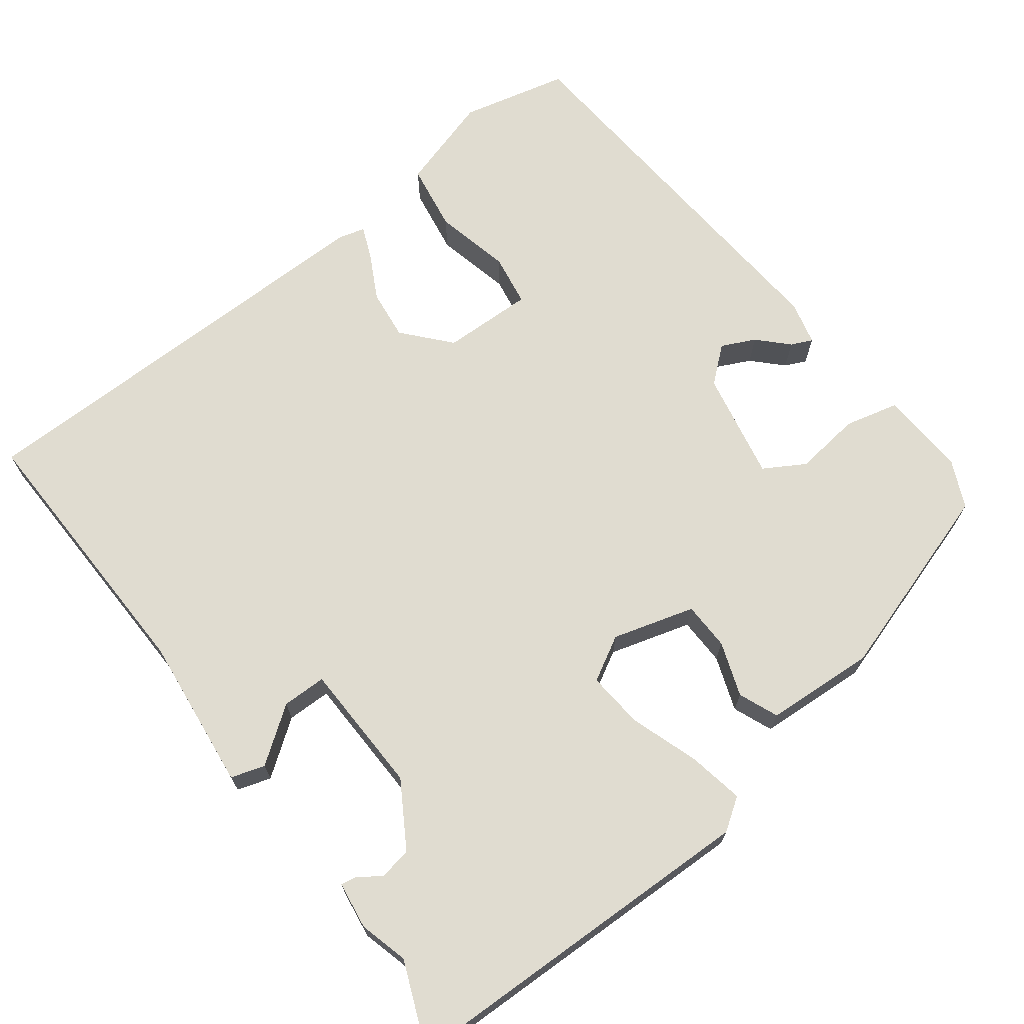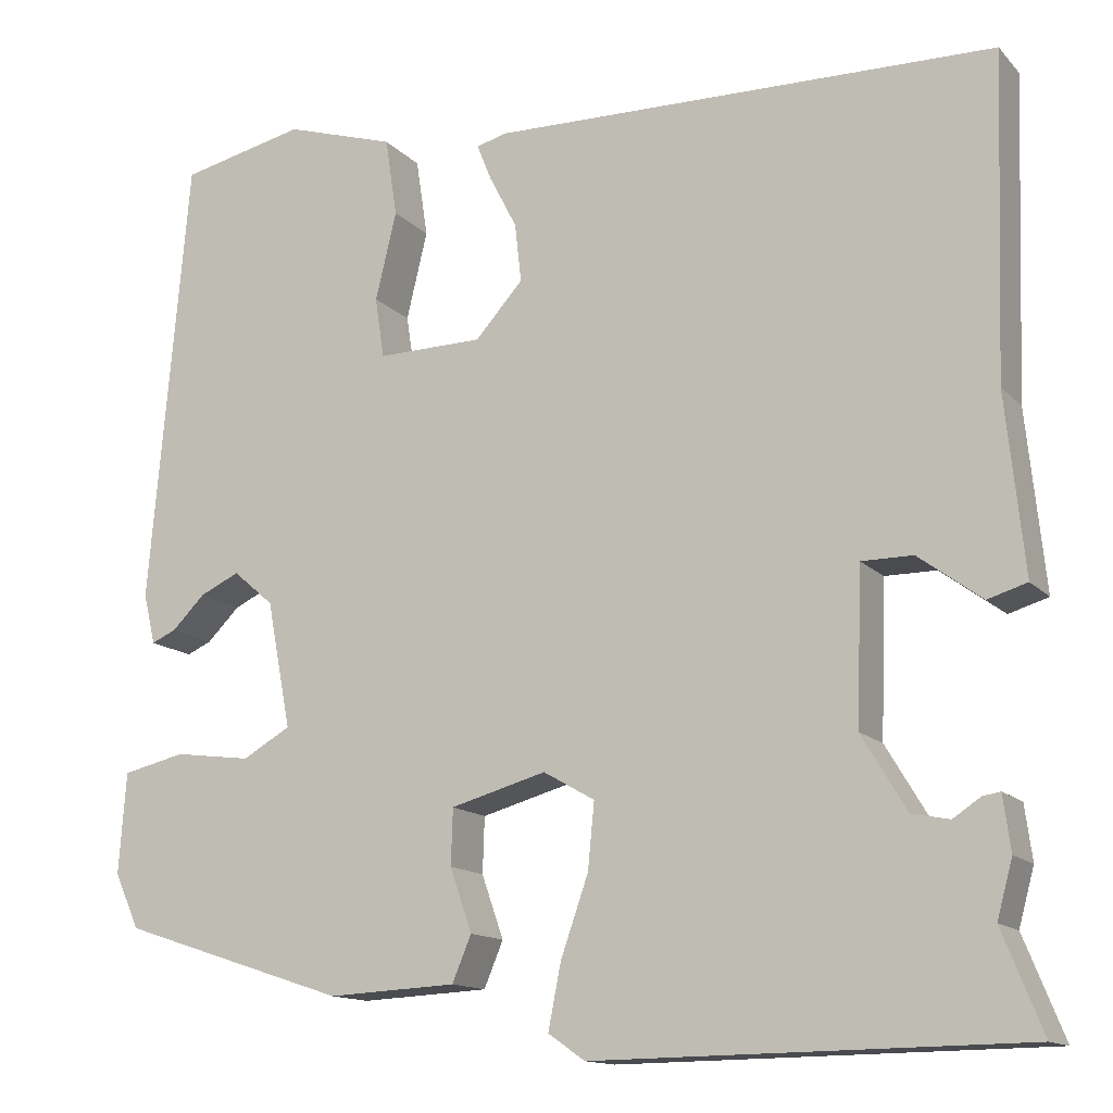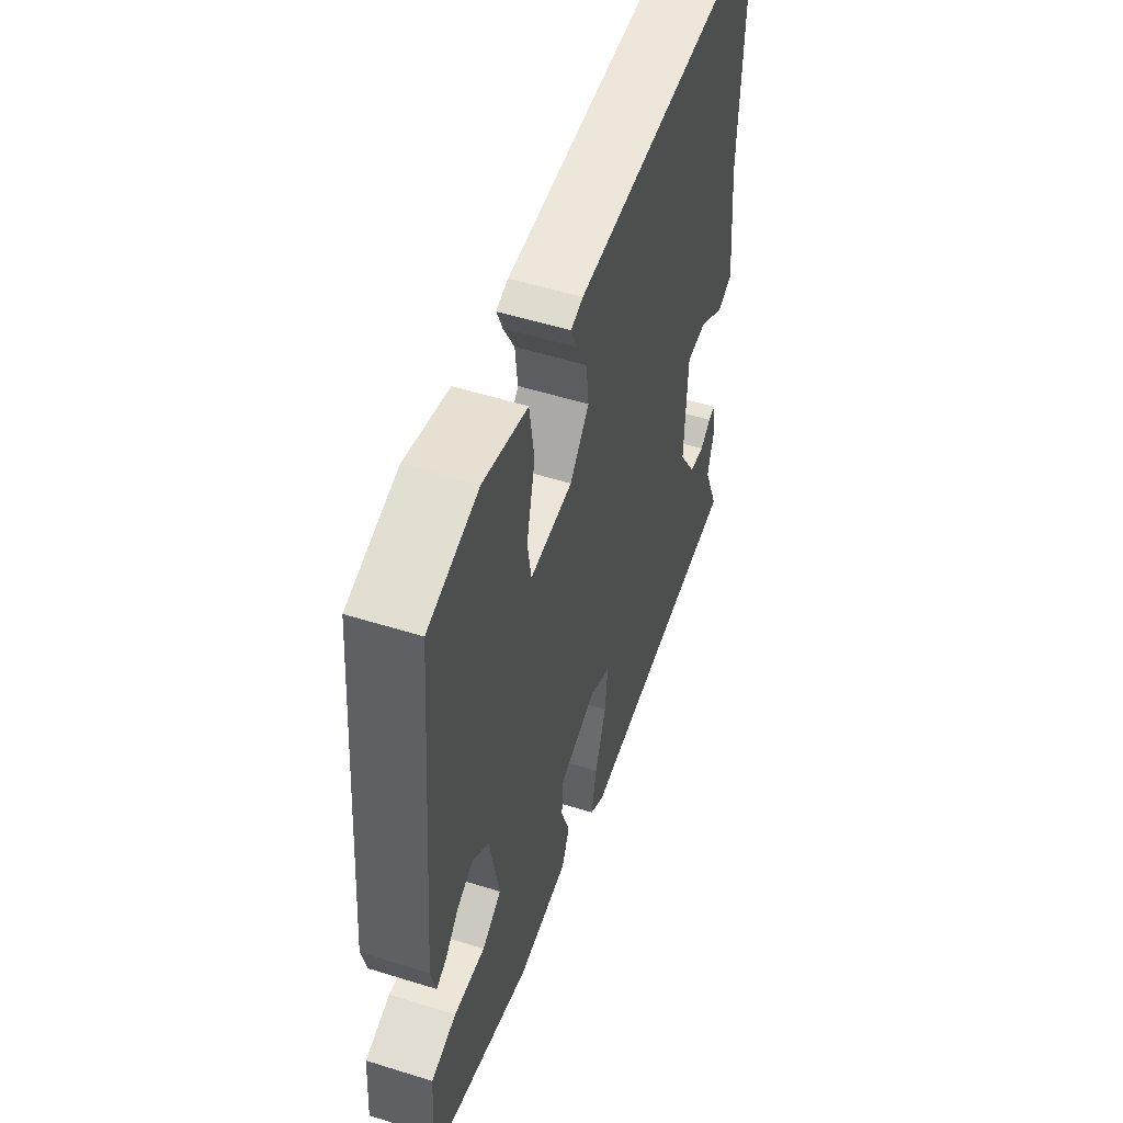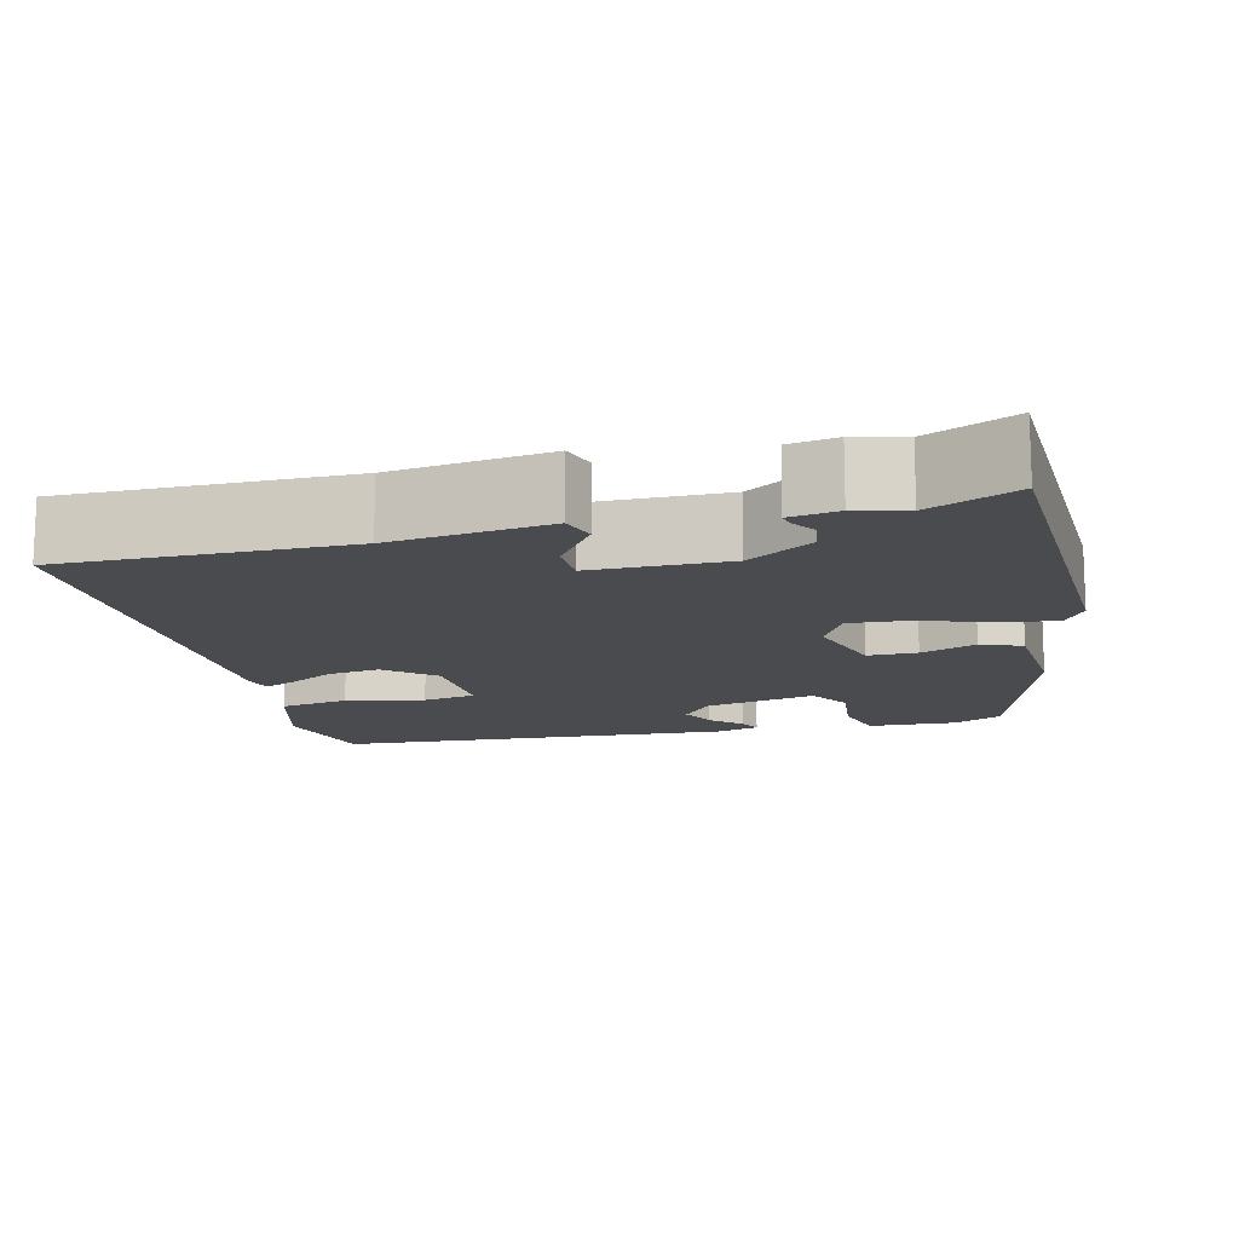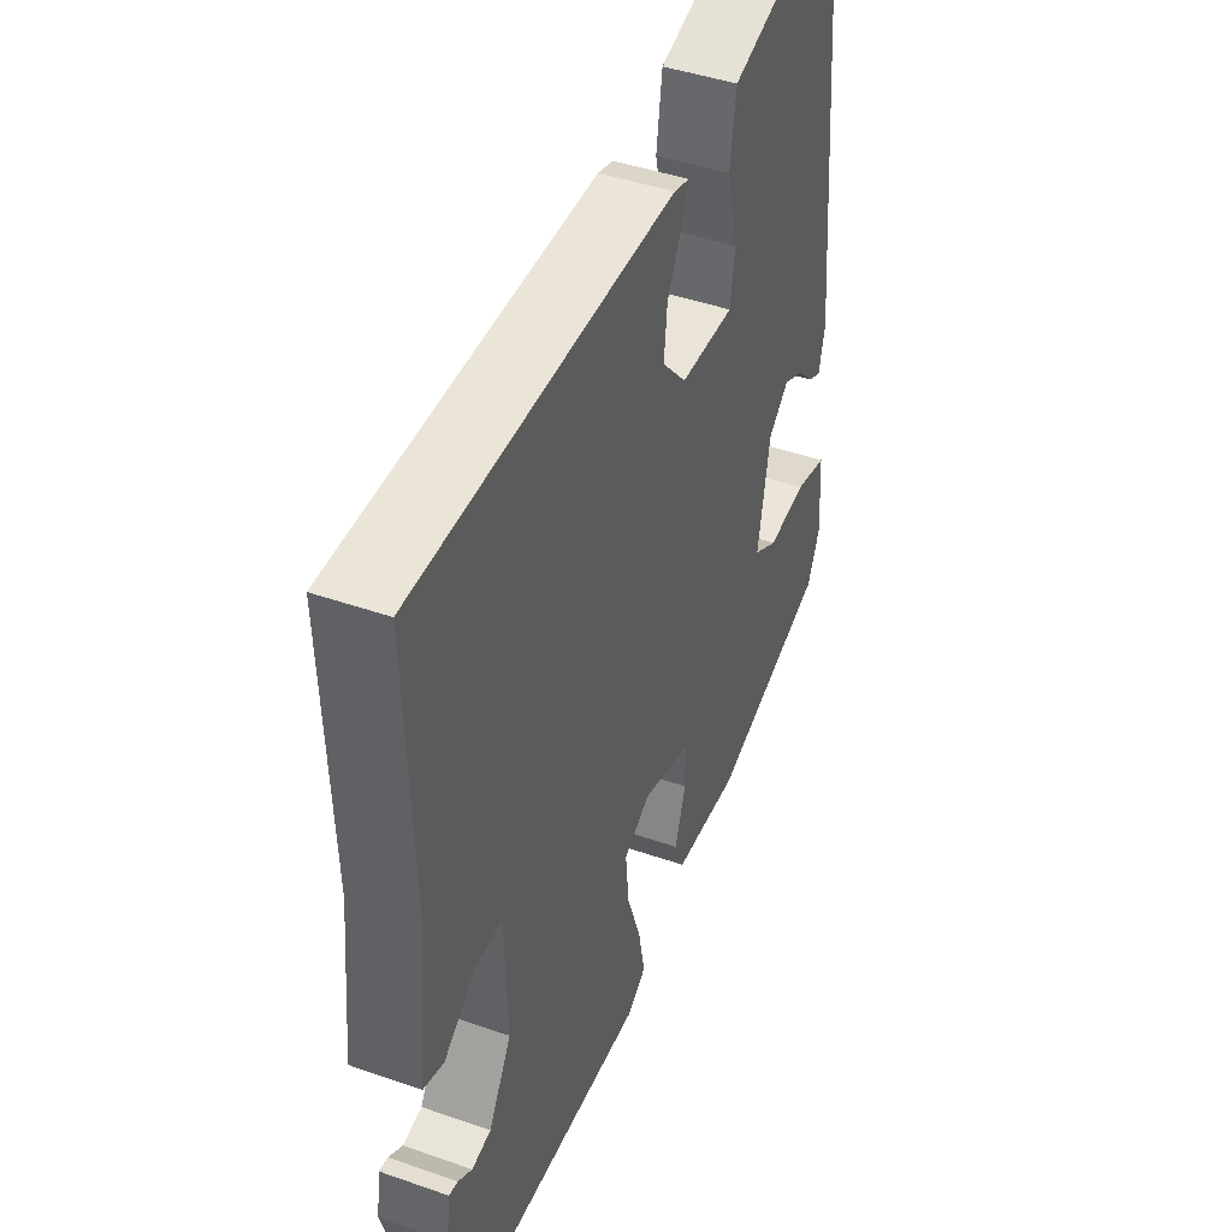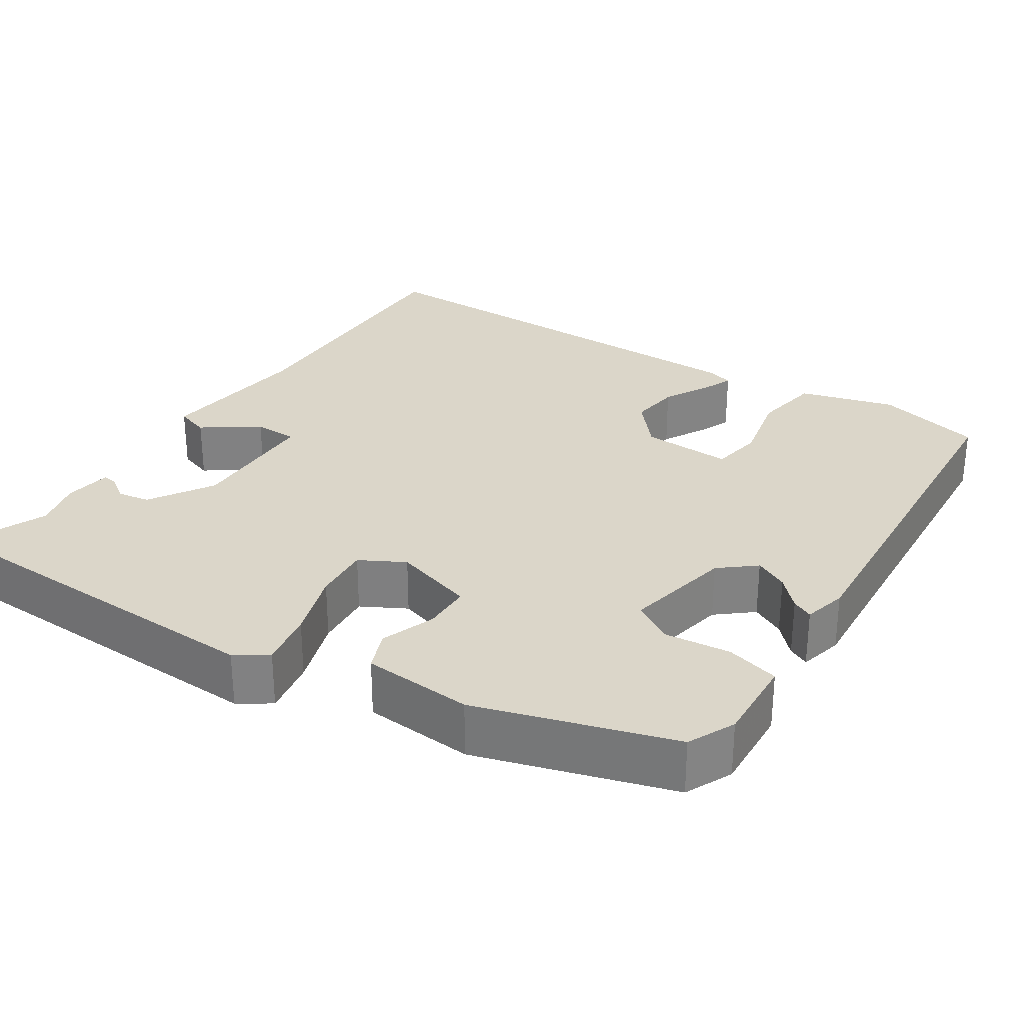
<metadata>
{"format":"obj","ext":"obj","renderer":"f3d","projection":"perspective","resolution":1024,"background":"white","views":[{"elev":69.5,"azim":143.4,"up":"+Y"},{"elev":-13.7,"azim":26.1,"up":"+Z"},{"elev":53.6,"azim":-71.5,"up":"+Z"},{"elev":-13.7,"azim":105.2,"up":"+Y"},{"elev":43.7,"azim":112.4,"up":"+Z"},{"elev":29.7,"azim":-145.7,"up":"+Y"}]}
</metadata>
<code>
v 0.504 0.07 0.445
v 0.492 0.07 0.094
v 0.512 0.07 -0.101
v 0.469 0.07 -0.114
v 0.4 0.07 -0.063
v 0.344 0.07 -0.063
v 0.338 0.07 -0.231
v 0.387 0.07 -0.313
v 0.428 0.07 -0.321
v 0.458 0.07 -0.301
v 0.477 0.07 -0.298
v 0.485 0.07 -0.358
v 0.468 0.07 -0.42
v 0.512 0.07 -0.529
v 0.046 0.07 -0.535
v 0.006 0.07 -0.507
v 0.02 0.07 -0.436
v 0.05 0.07 -0.35
v 0.057 0.07 -0.278
v 0.001 0.07 -0.246
v -0.103 0.07 -0.275
v -0.105 0.07 -0.336
v -0.081 0.07 -0.405
v -0.102 0.07 -0.455
v -0.242 0.07 -0.462
v -0.489 0.07 -0.381
v -0.516 0.07 -0.321
v -0.508 0.07 -0.211
v -0.44 0.07 -0.195
v -0.356 0.07 -0.206
v -0.304 0.07 -0.176
v -0.33 0.07 -0.038
v -0.374 0.07 0
v -0.417 0.07 -0.02
v -0.453 0.07 -0.056
v -0.48 0.07 -0.068
v -0.493 0.07 -0.013
v -0.45 0.07 0.477
v -0.314 0.07 0.508
v -0.194 0.07 0.471
v -0.181 0.07 0.385
v -0.204 0.07 0.289
v -0.194 0.07 0.223
v -0.079 0.07 0.225
v -0.027 0.07 0.283
v -0.034 0.07 0.347
v -0.064 0.07 0.405
v -0.08 0.07 0.445
v -0.047 0.07 0.454
v 0.504 0 0.445
v 0.492 0 0.094
v 0.512 0 -0.101
v 0.469 0 -0.114
v 0.4 0 -0.063
v 0.344 0 -0.063
v 0.338 0 -0.231
v 0.387 0 -0.313
v 0.428 0 -0.321
v 0.458 0 -0.301
v 0.477 0 -0.298
v 0.485 0 -0.358
v 0.468 0 -0.42
v 0.512 0 -0.529
v 0.046 0 -0.535
v 0.006 0 -0.507
v 0.02 0 -0.436
v 0.05 0 -0.35
v 0.057 0 -0.278
v 0.001 0 -0.246
v -0.103 0 -0.275
v -0.105 0 -0.336
v -0.081 0 -0.405
v -0.102 0 -0.455
v -0.242 0 -0.462
v -0.489 0 -0.381
v -0.516 0 -0.321
v -0.508 0 -0.211
v -0.44 0 -0.195
v -0.356 0 -0.206
v -0.304 0 -0.176
v -0.33 0 -0.038
v -0.374 0 0
v -0.417 0 -0.02
v -0.453 0 -0.056
v -0.48 0 -0.068
v -0.493 0 -0.013
v -0.45 0 0.477
v -0.314 0 0.508
v -0.194 0 0.471
v -0.181 0 0.385
v -0.204 0 0.289
v -0.194 0 0.223
v -0.079 0 0.225
v -0.027 0 0.283
v -0.034 0 0.347
v -0.064 0 0.405
v -0.08 0 0.445
v -0.047 0 0.454
f 46 47 48 49
f 46 49 1 2
f 45 46 2 3
f 44 45 3
f 43 44 3
f 39 40 41 42
f 39 42 43
f 38 39 43
f 37 38 43
f 34 35 36 37
f 33 34 37 43
f 32 33 43
f 31 32 43
f 27 28 29 30
f 27 30 31
f 26 27 31
f 25 26 31
f 22 23 24 25
f 21 22 25 31
f 20 21 31 43
f 15 16 17 18
f 13 14 15 18
f 13 18 19
f 9 10 11 12
f 8 9 12 13
f 3 4 5
f 43 3 5
f 43 5 6
f 20 43 6 7
f 8 13 19 20
f 7 8 20
f 98 97 96 95
f 51 50 98 95
f 52 51 95 94
f 52 94 93
f 52 93 92
f 91 90 89 88
f 92 91 88
f 92 88 87
f 92 87 86
f 86 85 84 83
f 92 86 83 82
f 92 82 81
f 92 81 80
f 79 78 77 76
f 80 79 76
f 80 76 75
f 80 75 74
f 74 73 72 71
f 80 74 71 70
f 92 80 70 69
f 67 66 65 64
f 67 64 63 62
f 68 67 62
f 61 60 59 58
f 62 61 58 57
f 54 53 52
f 54 52 92
f 55 54 92
f 56 55 92 69
f 69 68 62 57
f 69 57 56
f 1 50 51 2
f 2 51 52 3
f 3 52 53 4
f 4 53 54 5
f 5 54 55 6
f 6 55 56 7
f 7 56 57 8
f 8 57 58 9
f 9 58 59 10
f 10 59 60 11
f 11 60 61 12
f 12 61 62 13
f 13 62 63 14
f 14 63 64 15
f 15 64 65 16
f 16 65 66 17
f 17 66 67 18
f 18 67 68 19
f 19 68 69 20
f 20 69 70 21
f 21 70 71 22
f 22 71 72 23
f 23 72 73 24
f 24 73 74 25
f 25 74 75 26
f 26 75 76 27
f 27 76 77 28
f 28 77 78 29
f 29 78 79 30
f 30 79 80 31
f 31 80 81 32
f 32 81 82 33
f 33 82 83 34
f 34 83 84 35
f 35 84 85 36
f 36 85 86 37
f 37 86 87 38
f 38 87 88 39
f 39 88 89 40
f 40 89 90 41
f 41 90 91 42
f 42 91 92 43
f 43 92 93 44
f 44 93 94 45
f 45 94 95 46
f 46 95 96 47
f 47 96 97 48
f 48 97 98 49
f 49 98 50 1

</code>
